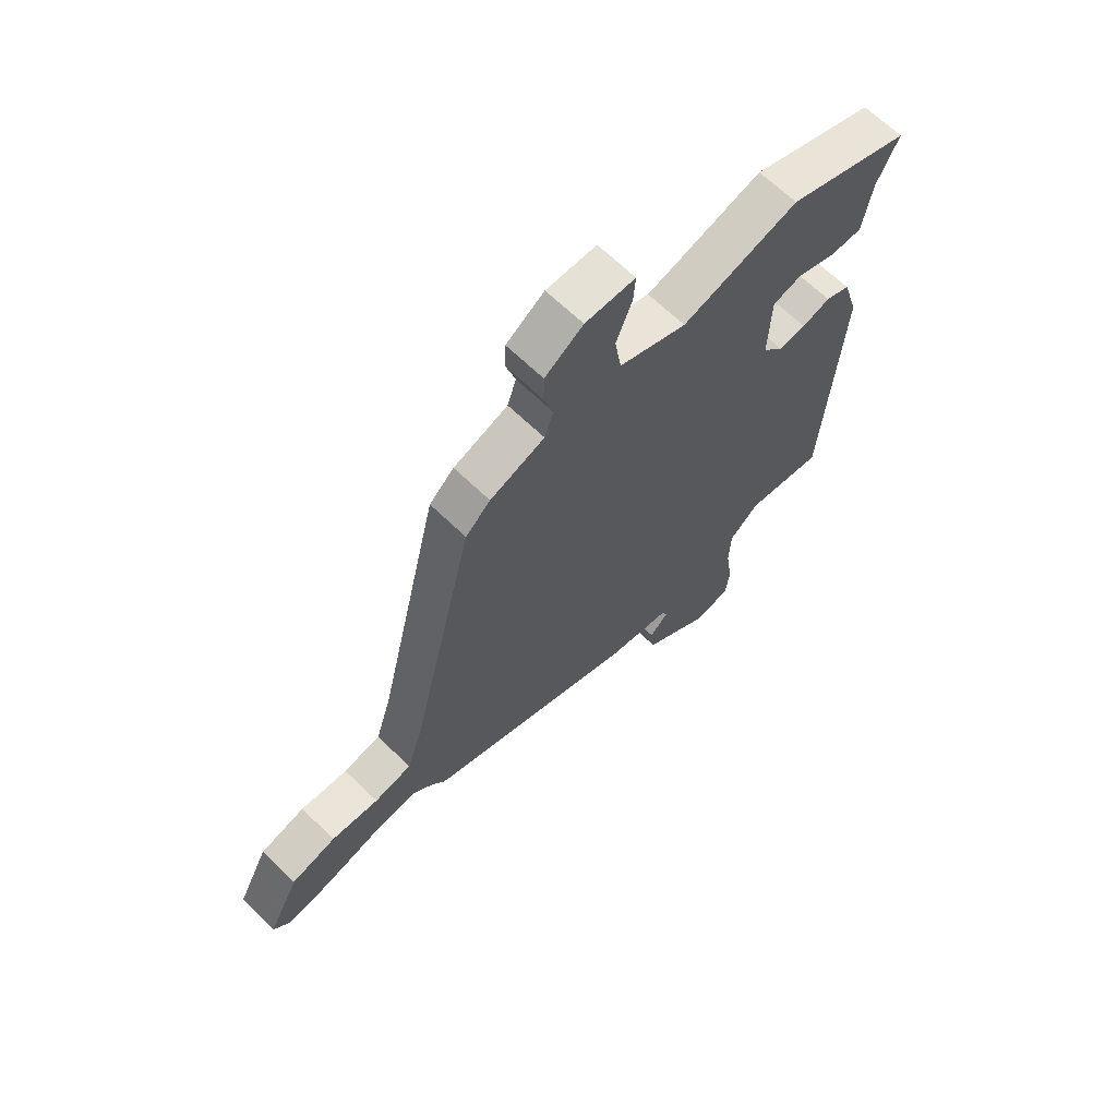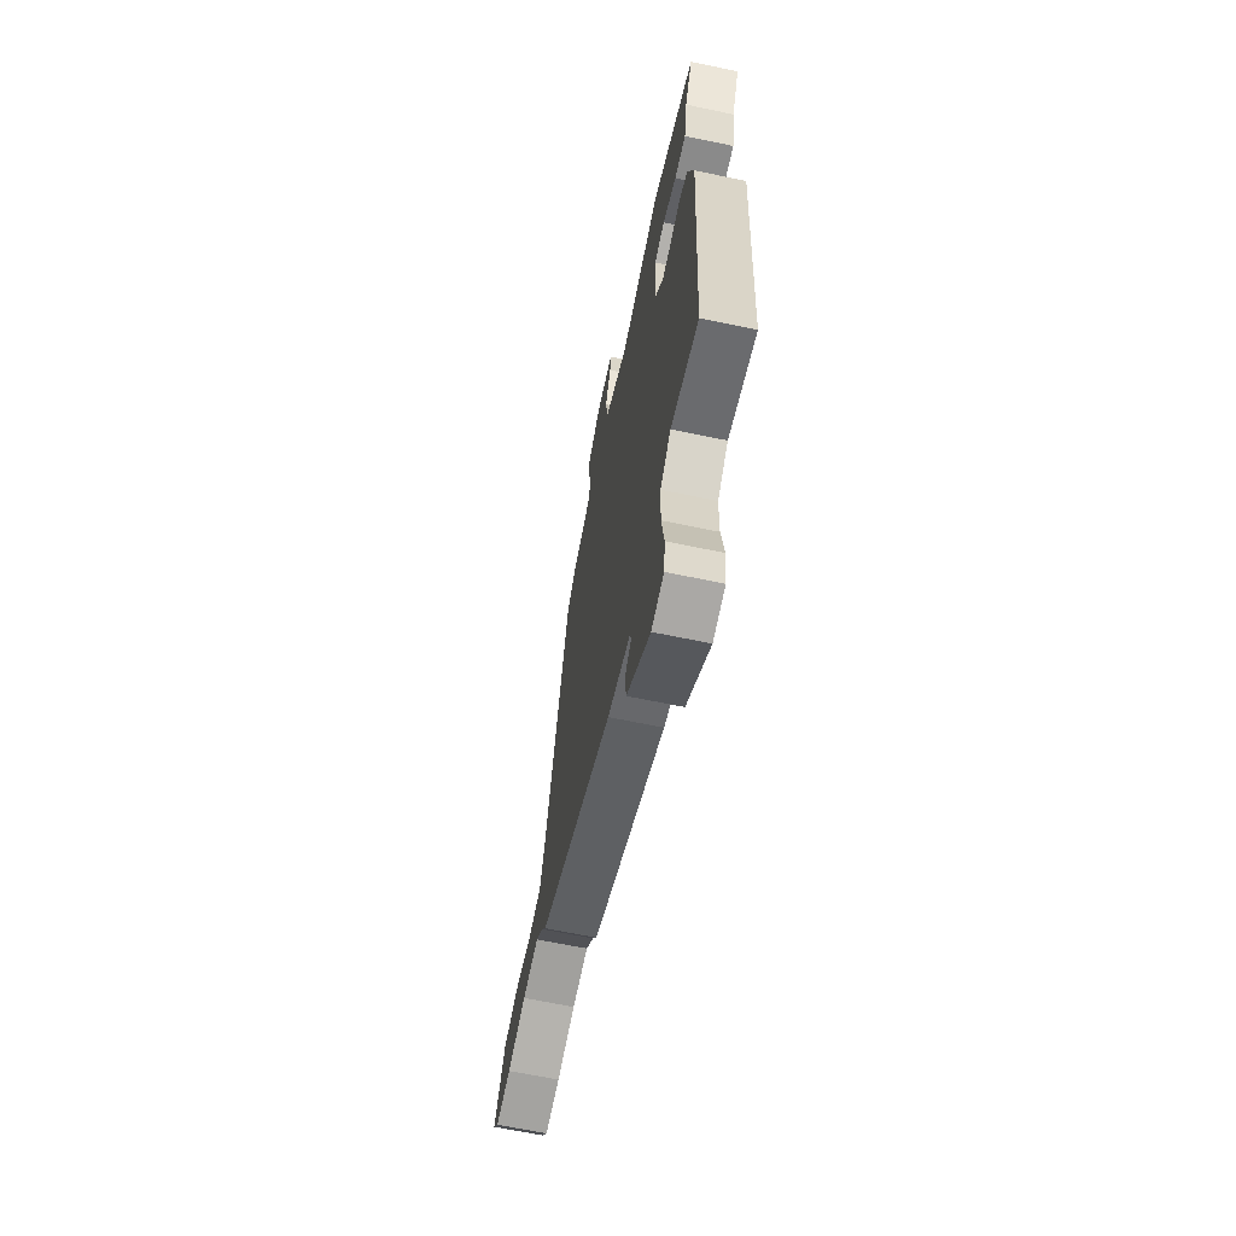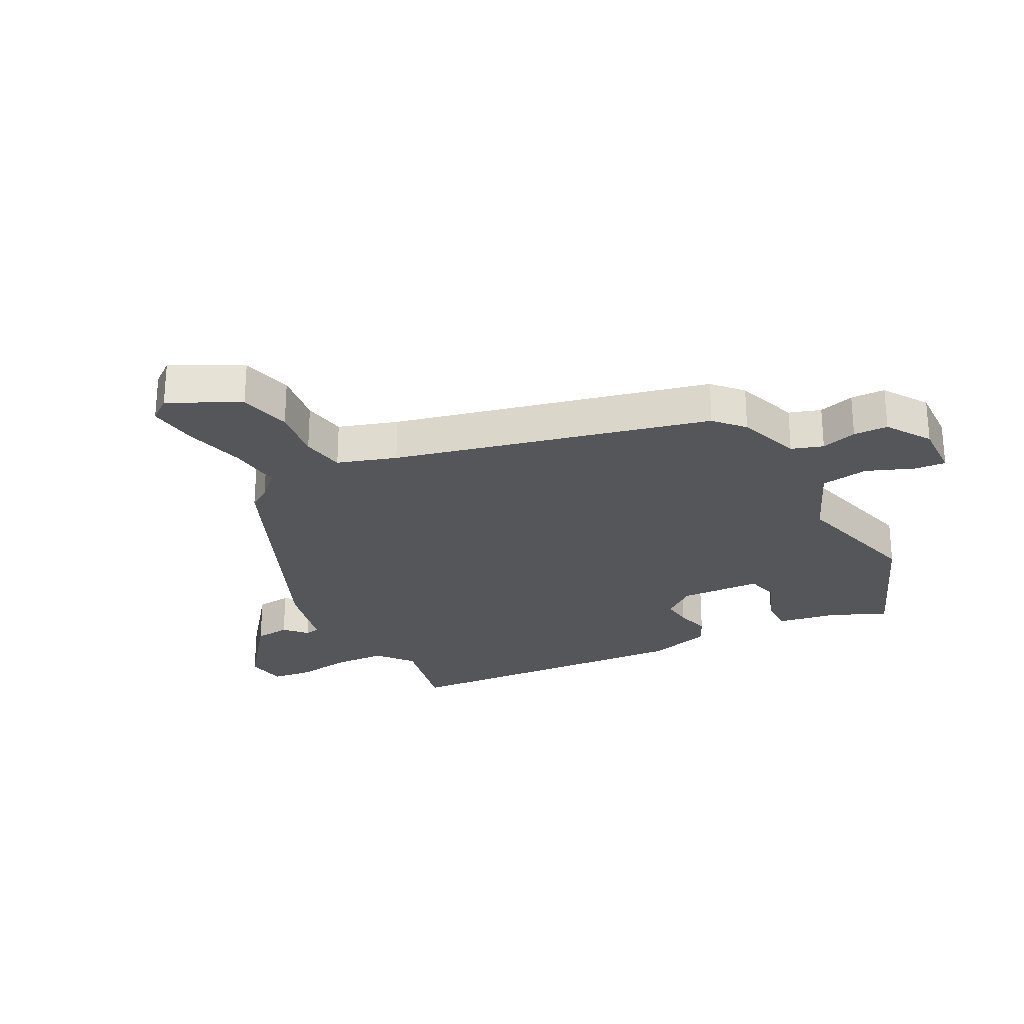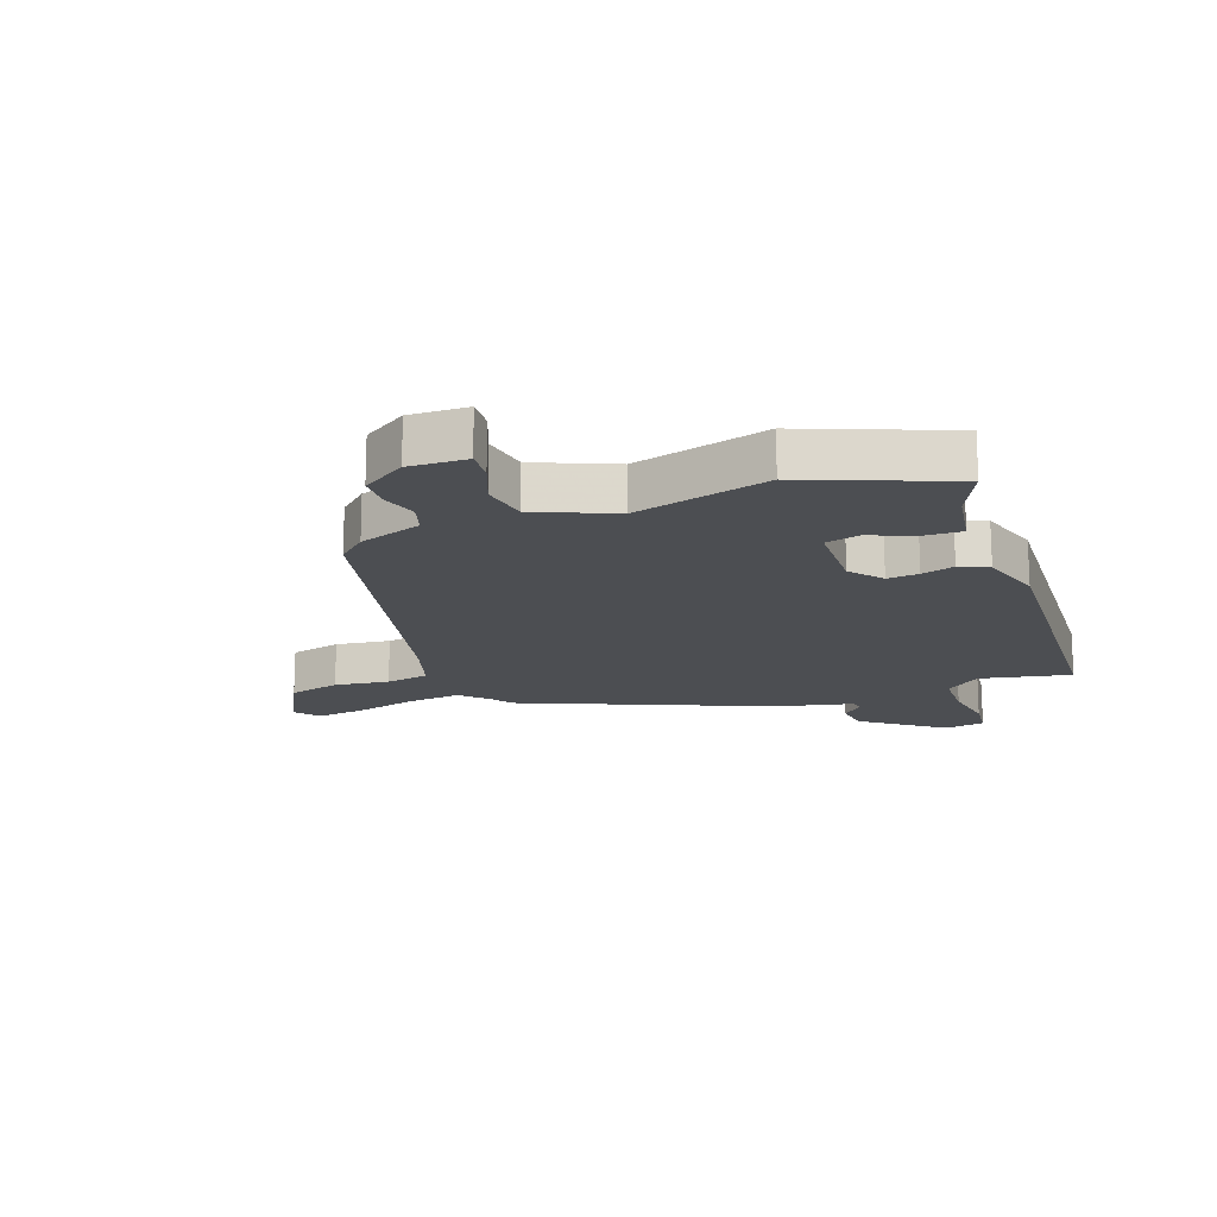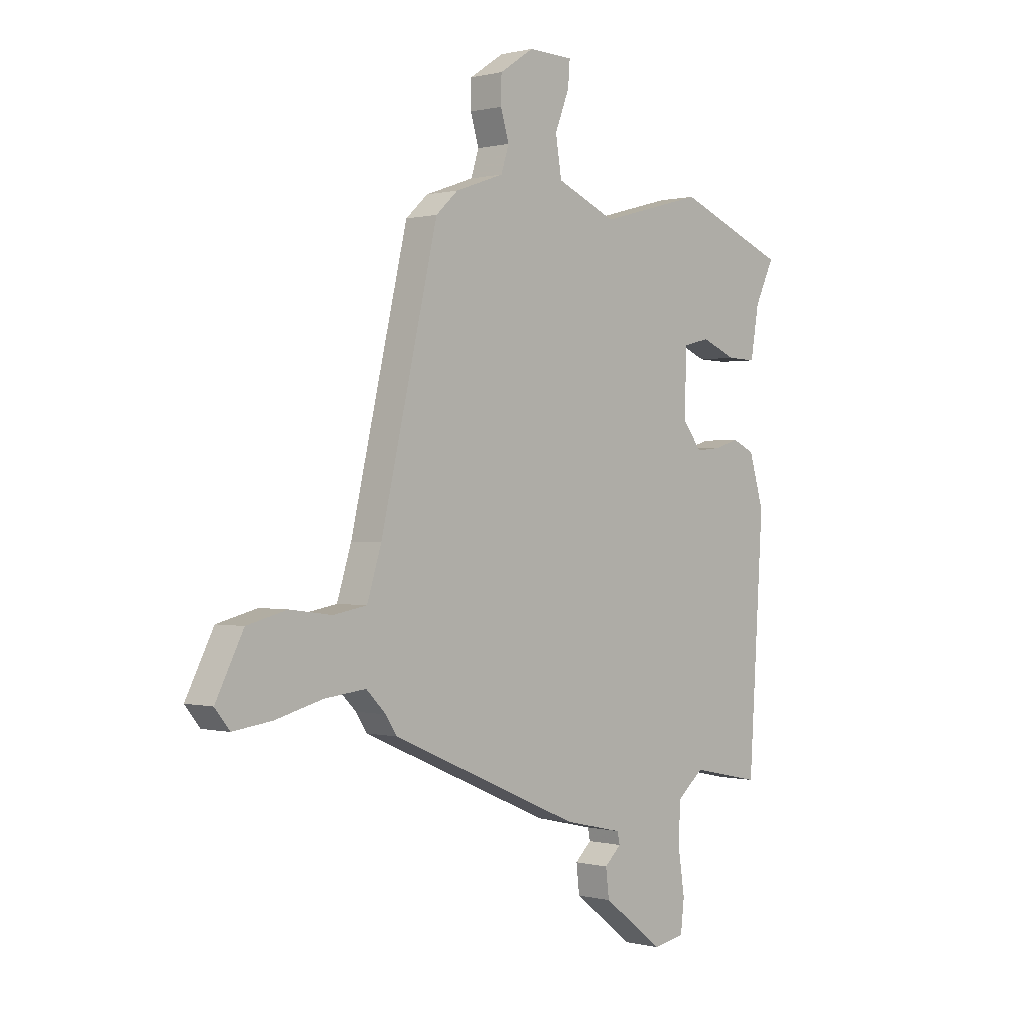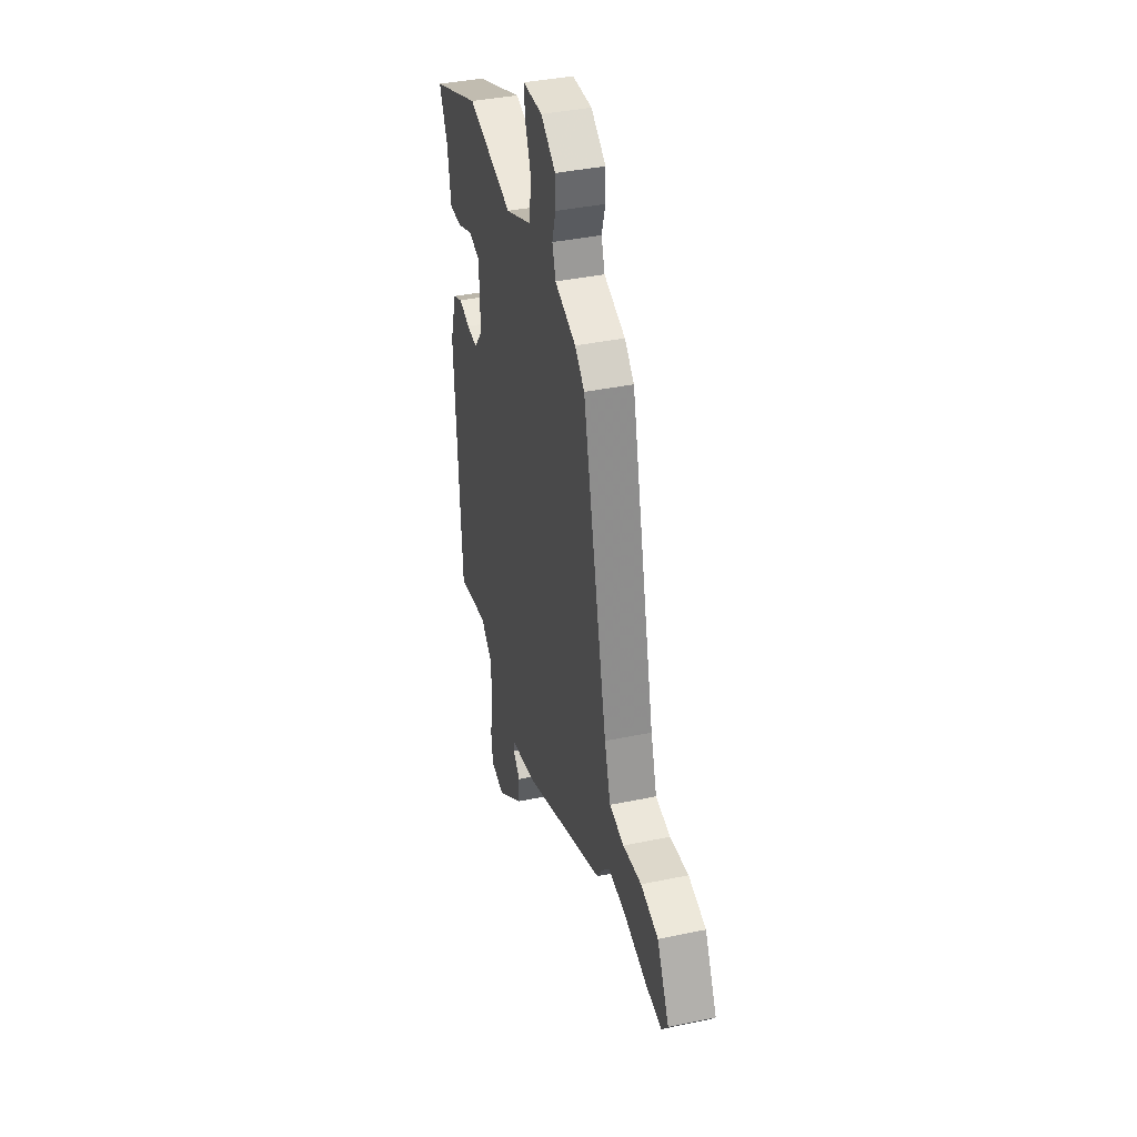
<metadata>
{"format":"obj","ext":"obj","renderer":"f3d","projection":"perspective","resolution":1024,"background":"white","views":[{"elev":66.3,"azim":-45.9,"up":"+Z"},{"elev":-65.3,"azim":78.1,"up":"+Z"},{"elev":-26.1,"azim":-62.7,"up":"+Y"},{"elev":-16.7,"azim":20.3,"up":"+Y"},{"elev":0.3,"azim":-46.9,"up":"+Z"},{"elev":38.9,"azim":-104.7,"up":"+Z"}]}
</metadata>
<code>
v 0.306 0.07 0.578
v 0.547 0.07 0.481
v 0.505 0.07 0.393
v 0.487 0.07 0.287
v 0.424 0.07 0.289
v 0.348 0.07 0.32
v 0.291 0.07 0.306
v 0.286 0.07 0.169
v 0.329 0.07 0.115
v 0.382 0.07 0.12
v 0.437 0.07 0.136
v 0.485 0.07 0.114
v 0.517 0.07 0.007
v 0.485 0.07 -0.504
v 0.332 0.07 -0.472
v 0.273 0.07 -0.521
v 0.27 0.07 -0.608
v 0.284 0.07 -0.701
v 0.276 0.07 -0.769
v 0.207 0.07 -0.781
v 0.075 0.07 -0.68
v 0.068 0.07 -0.62
v 0.104 0.07 -0.586
v 0.099 0.07 -0.561
v -0.029 0.07 -0.532
v -0.444 0.07 -0.354
v -0.468 0.07 -0.317
v -0.511 0.07 -0.274
v -0.601 0.07 -0.284
v -0.705 0.07 -0.311
v -0.789 0.07 -0.322
v -0.821 0.07 -0.282
v -0.761 0.07 -0.165
v -0.674 0.07 -0.143
v -0.582 0.07 -0.155
v -0.509 0.07 -0.142
v -0.478 0.07 -0.043
v -0.354 0.07 0.487
v -0.306 0.07 0.531
v -0.2 0.07 0.568
v -0.183 0.07 0.621
v -0.201 0.07 0.681
v -0.2 0.07 0.739
v -0.126 0.07 0.788
v -0.029 0.07 0.785
v -0.033 0.07 0.732
v -0.064 0.07 0.653
v -0.051 0.07 0.573
v 0.08 0.07 0.517
v 0.306 0 0.578
v 0.547 0 0.481
v 0.505 0 0.393
v 0.487 0 0.287
v 0.424 0 0.289
v 0.348 0 0.32
v 0.291 0 0.306
v 0.286 0 0.169
v 0.329 0 0.115
v 0.382 0 0.12
v 0.437 0 0.136
v 0.485 0 0.114
v 0.517 0 0.007
v 0.485 0 -0.504
v 0.332 0 -0.472
v 0.273 0 -0.521
v 0.27 0 -0.608
v 0.284 0 -0.701
v 0.276 0 -0.769
v 0.207 0 -0.781
v 0.075 0 -0.68
v 0.068 0 -0.62
v 0.104 0 -0.586
v 0.099 0 -0.561
v -0.029 0 -0.532
v -0.444 0 -0.354
v -0.468 0 -0.317
v -0.511 0 -0.274
v -0.601 0 -0.284
v -0.705 0 -0.311
v -0.789 0 -0.322
v -0.821 0 -0.282
v -0.761 0 -0.165
v -0.674 0 -0.143
v -0.582 0 -0.155
v -0.509 0 -0.142
v -0.478 0 -0.043
v -0.354 0 0.487
v -0.306 0 0.531
v -0.2 0 0.568
v -0.183 0 0.621
v -0.201 0 0.681
v -0.2 0 0.739
v -0.126 0 0.788
v -0.029 0 0.785
v -0.033 0 0.732
v -0.064 0 0.653
v -0.051 0 0.573
v 0.08 0 0.517
f 45 46 47
f 44 45 47
f 43 44 47
f 42 43 47
f 41 42 47
f 40 41 47 48
f 40 48 49
f 39 40 49
f 38 39 49
f 37 38 49
f 33 34 35
f 32 33 35
f 31 32 35
f 30 31 35
f 29 30 35
f 28 29 35 36
f 37 49 1
f 36 37 1
f 28 36 1
f 27 28 1
f 21 22 23
f 20 21 23
f 19 20 23
f 18 19 23
f 17 18 23
f 16 17 23 24
f 25 26 27
f 24 25 27
f 16 24 27
f 15 16 27
f 13 14 15
f 12 13 15
f 11 12 15
f 10 11 15
f 3 4 5 6
f 3 6 7
f 2 3 7
f 1 2 7
f 27 1 7
f 9 10 15 27
f 8 9 27
f 7 8 27
f 96 95 94
f 96 94 93
f 96 93 92
f 96 92 91
f 96 91 90
f 97 96 90 89
f 98 97 89
f 98 89 88
f 98 88 87
f 98 87 86
f 84 83 82
f 84 82 81
f 84 81 80
f 84 80 79
f 84 79 78
f 85 84 78 77
f 50 98 86
f 50 86 85
f 50 85 77
f 50 77 76
f 72 71 70
f 72 70 69
f 72 69 68
f 72 68 67
f 72 67 66
f 73 72 66 65
f 76 75 74
f 76 74 73
f 76 73 65
f 76 65 64
f 64 63 62
f 64 62 61
f 64 61 60
f 64 60 59
f 55 54 53 52
f 56 55 52
f 56 52 51
f 56 51 50
f 56 50 76
f 76 64 59 58
f 76 58 57
f 76 57 56
f 1 50 51 2
f 2 51 52 3
f 3 52 53 4
f 4 53 54 5
f 5 54 55 6
f 6 55 56 7
f 7 56 57 8
f 8 57 58 9
f 9 58 59 10
f 10 59 60 11
f 11 60 61 12
f 12 61 62 13
f 13 62 63 14
f 14 63 64 15
f 15 64 65 16
f 16 65 66 17
f 17 66 67 18
f 18 67 68 19
f 19 68 69 20
f 20 69 70 21
f 21 70 71 22
f 22 71 72 23
f 23 72 73 24
f 24 73 74 25
f 25 74 75 26
f 26 75 76 27
f 27 76 77 28
f 28 77 78 29
f 29 78 79 30
f 30 79 80 31
f 31 80 81 32
f 32 81 82 33
f 33 82 83 34
f 34 83 84 35
f 35 84 85 36
f 36 85 86 37
f 37 86 87 38
f 38 87 88 39
f 39 88 89 40
f 40 89 90 41
f 41 90 91 42
f 42 91 92 43
f 43 92 93 44
f 44 93 94 45
f 45 94 95 46
f 46 95 96 47
f 47 96 97 48
f 48 97 98 49
f 49 98 50 1

</code>
